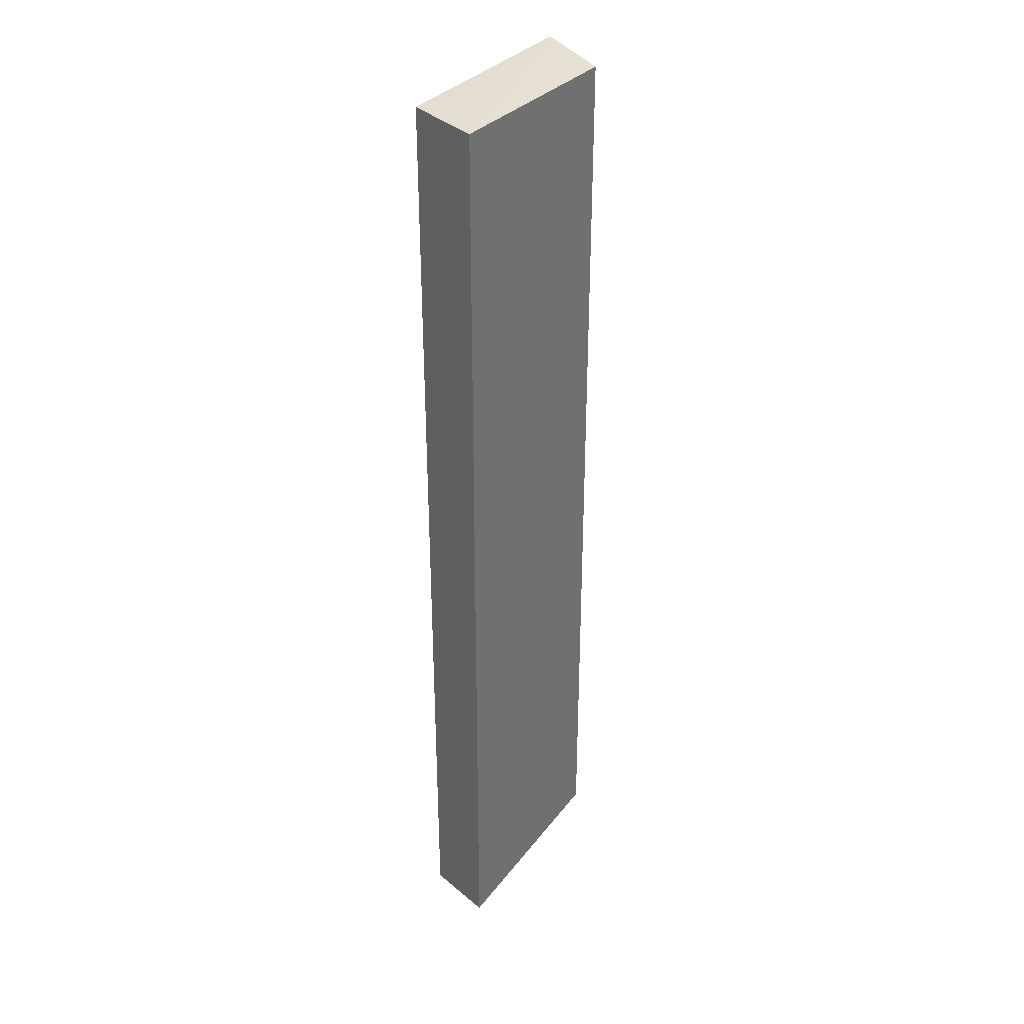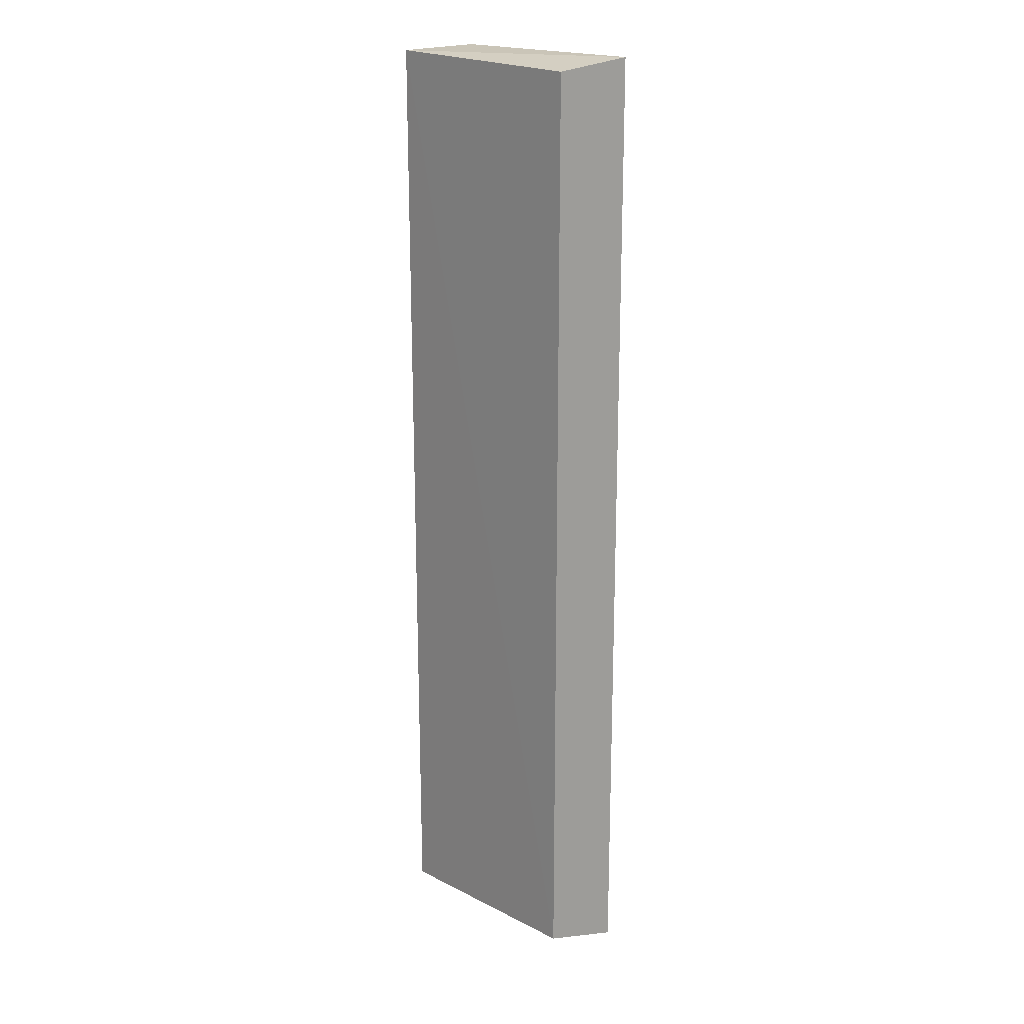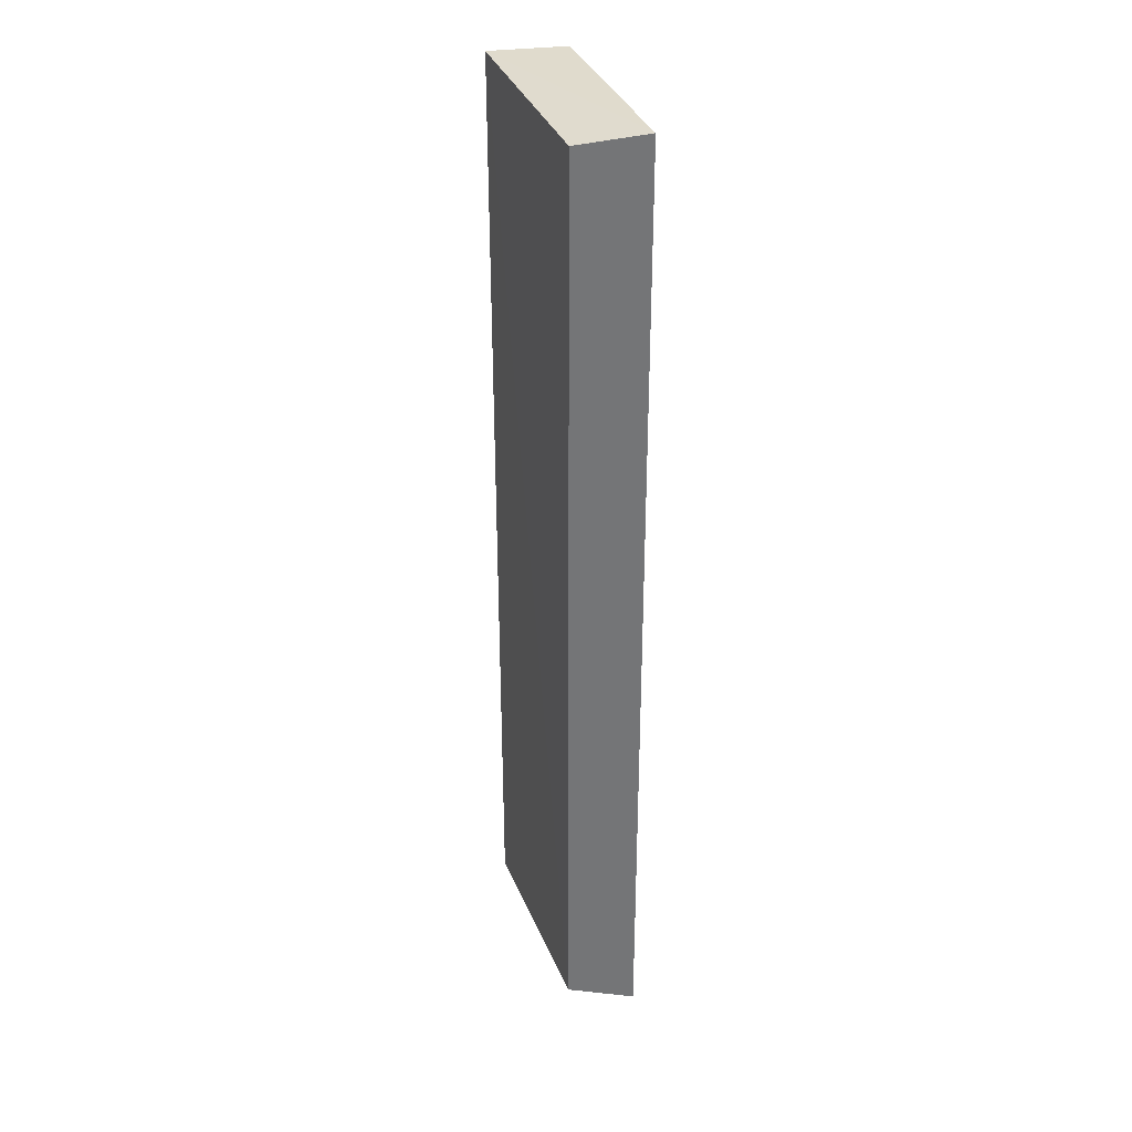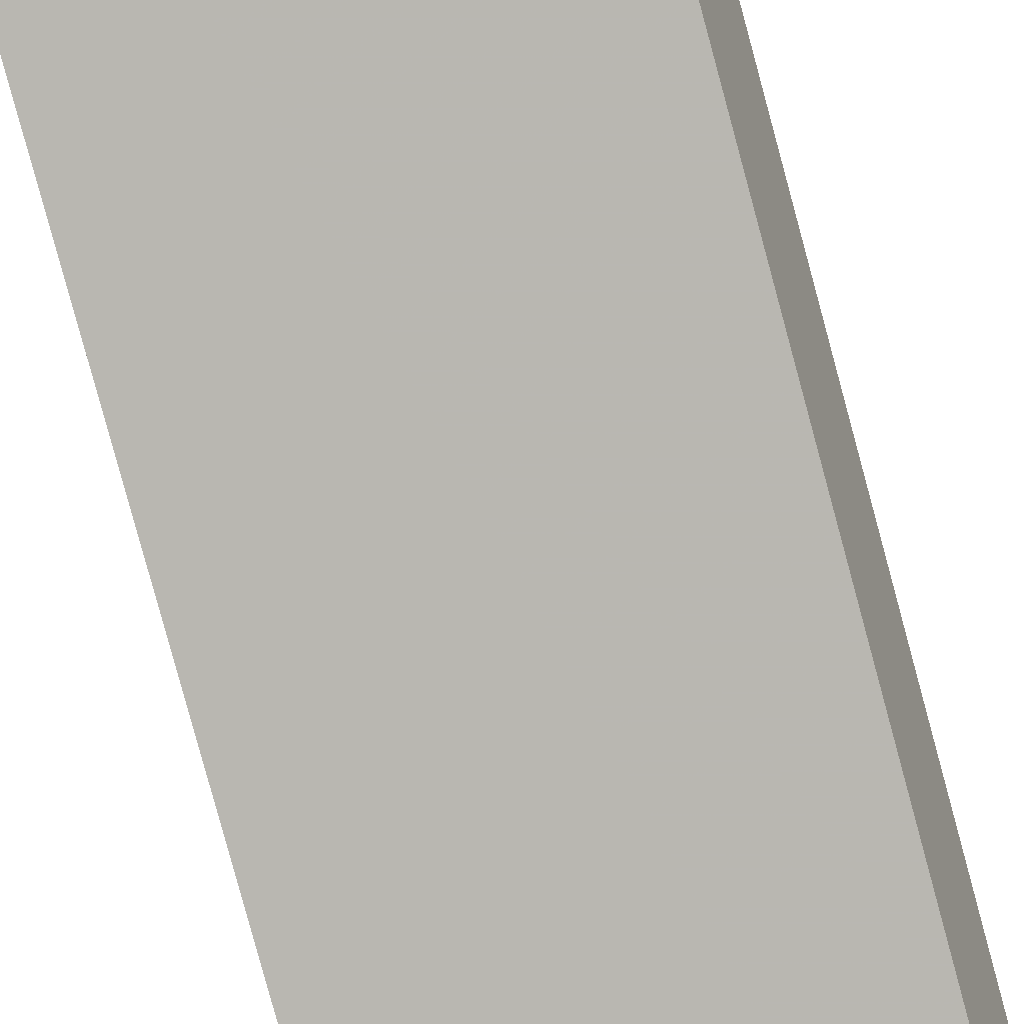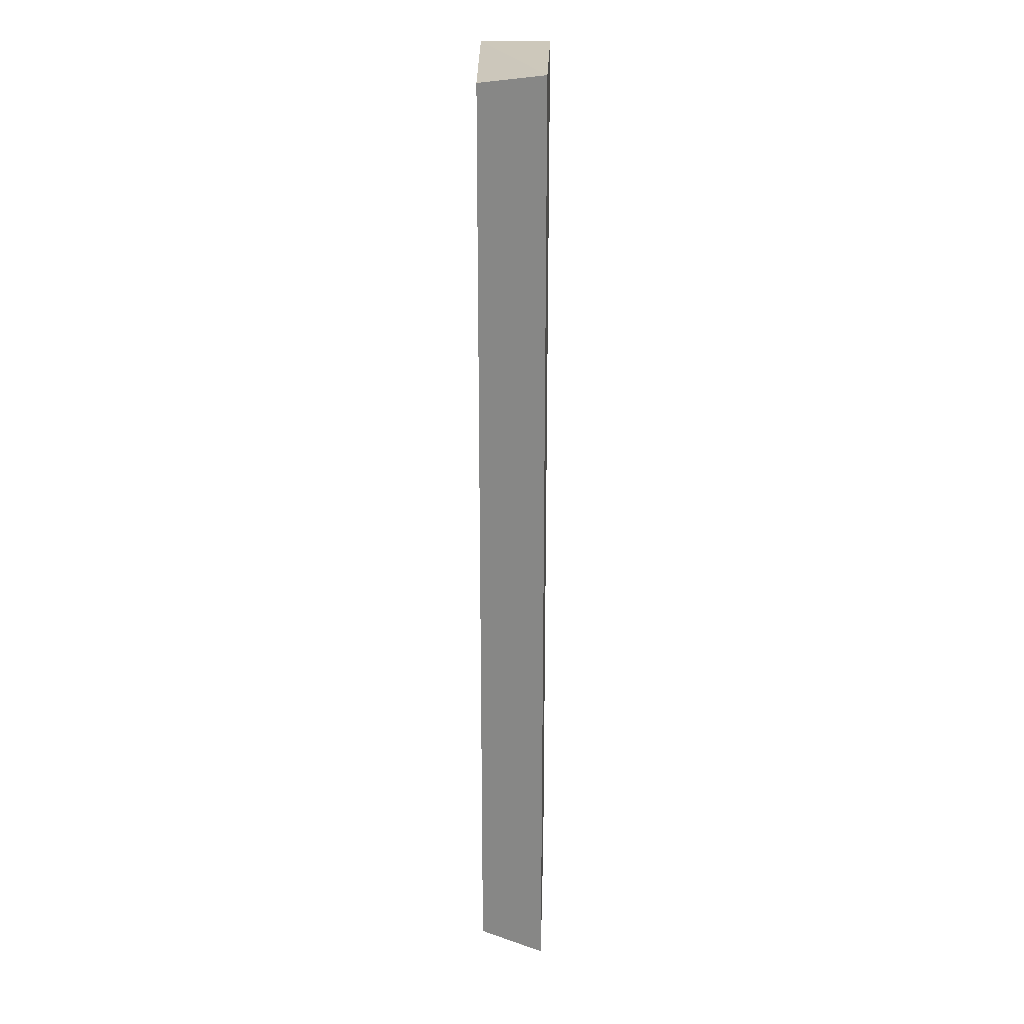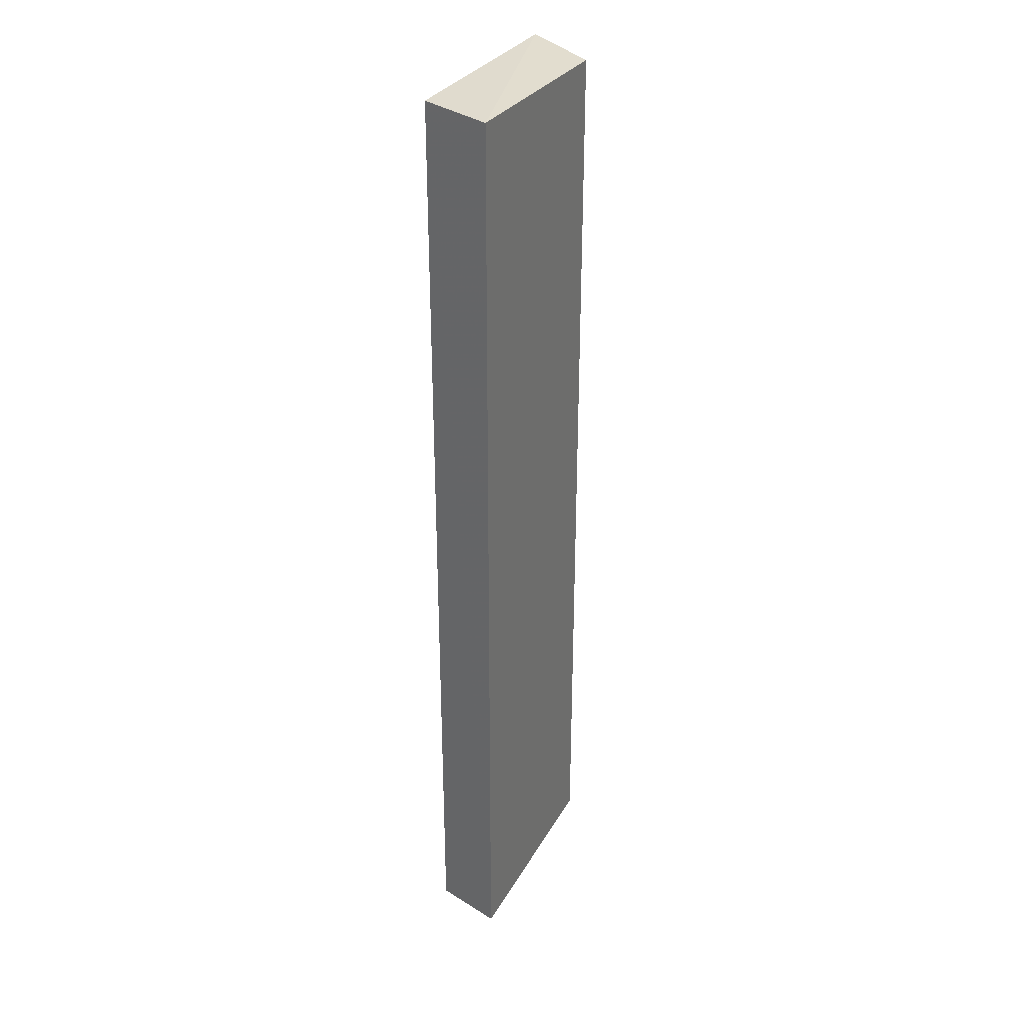
<metadata>
{"format":"obj","ext":"obj","renderer":"f3d","projection":"perspective","resolution":1024,"background":"white","views":[{"elev":34.0,"azim":130.4,"up":"+Y"},{"elev":19.3,"azim":-126.6,"up":"+Y"},{"elev":33.6,"azim":-101.6,"up":"+Y"},{"elev":-79.5,"azim":-164.9,"up":"+Z"},{"elev":22.8,"azim":-81.8,"up":"+Y"},{"elev":31.8,"azim":123.8,"up":"+Y"}]}
</metadata>
<code>
v -0.4176 -0.09826 0.008309
v -0.4153 -0.09773 -0.006379
v -0.4176 0.09816 0.008418
v -0.4624 0.09838 0.01346
v -0.4624 -0.09838 0.01346
v -0.4154 0.09753 -0.006615
v -0.4597 0.09618 -0.0003558
v -0.4597 -0.09617 -0.000344
f 1 2 3
f 5 2 1
f 5 1 3
f 5 3 4
f 6 3 2
f 6 4 3
f 7 4 6
f 8 7 6
f 8 6 2
f 8 2 5
f 8 5 4
f 8 4 7

</code>
